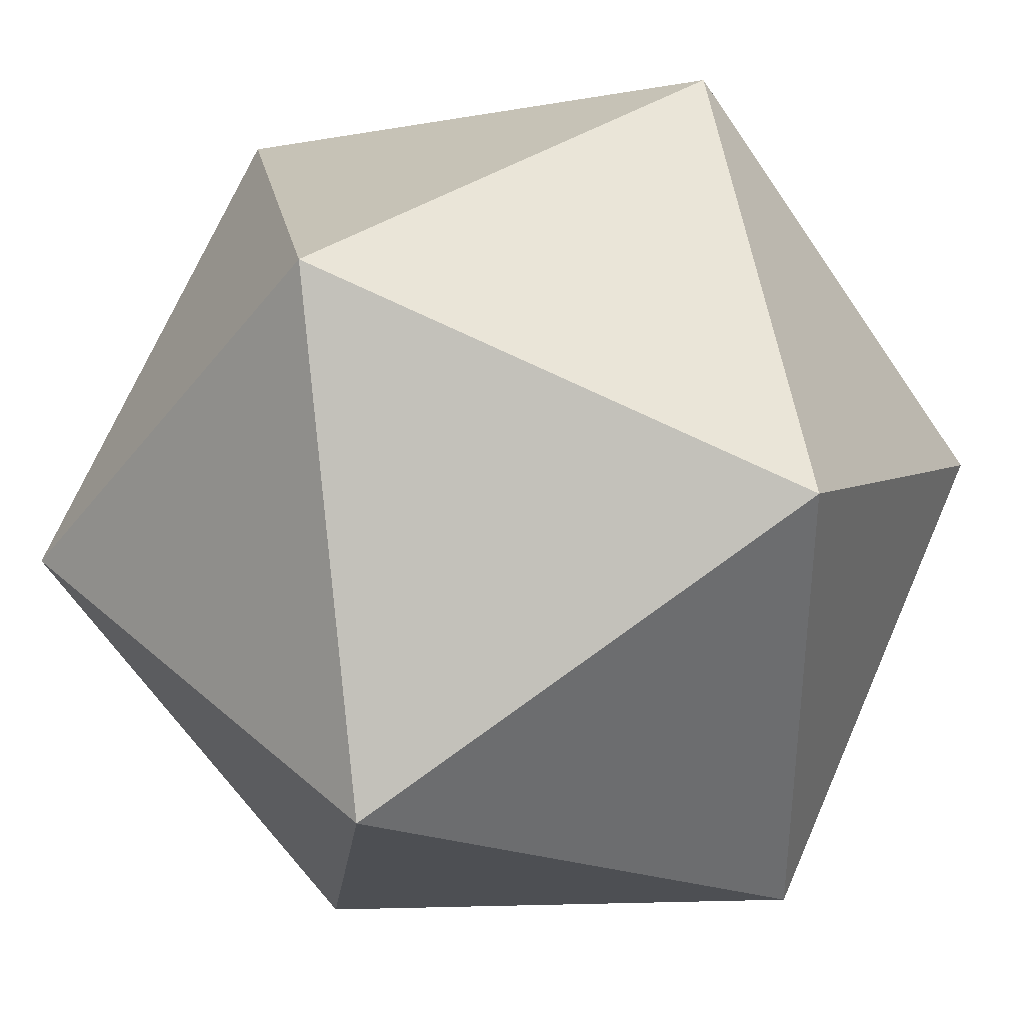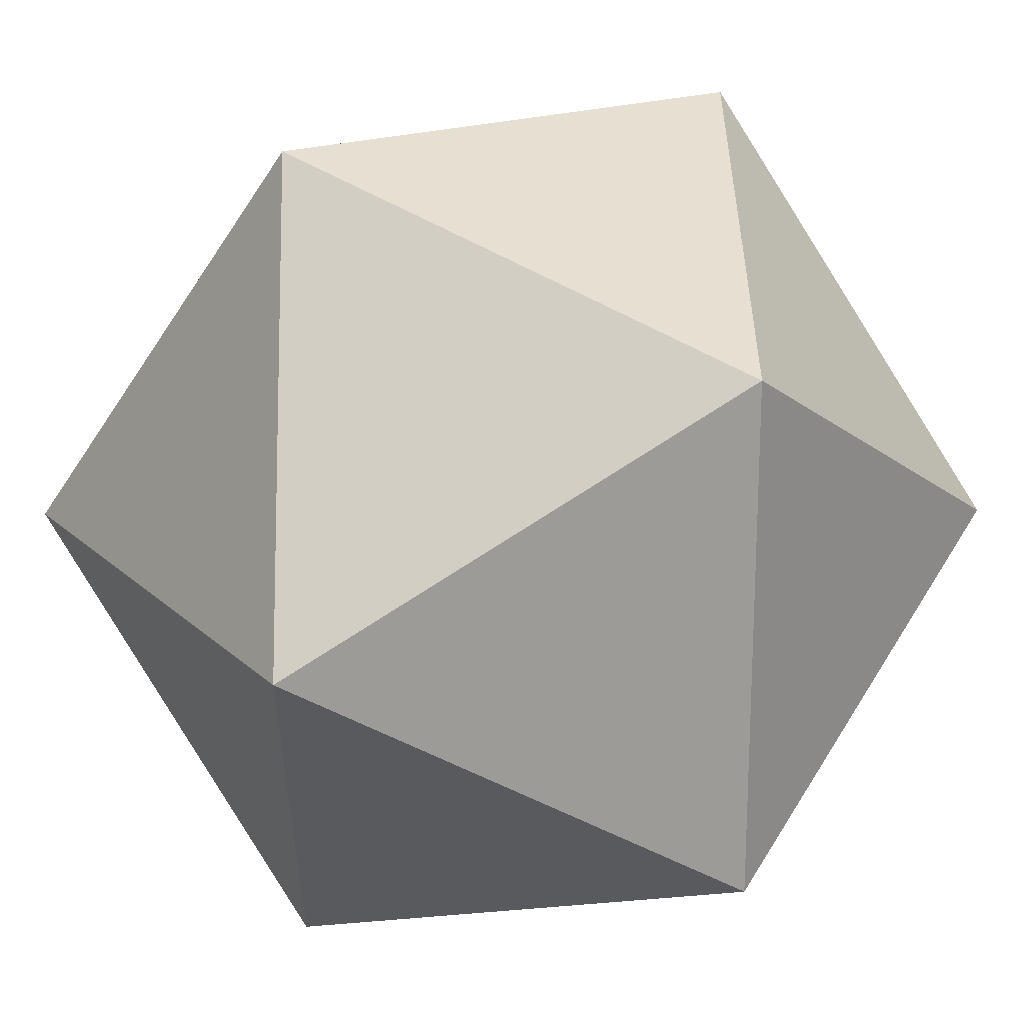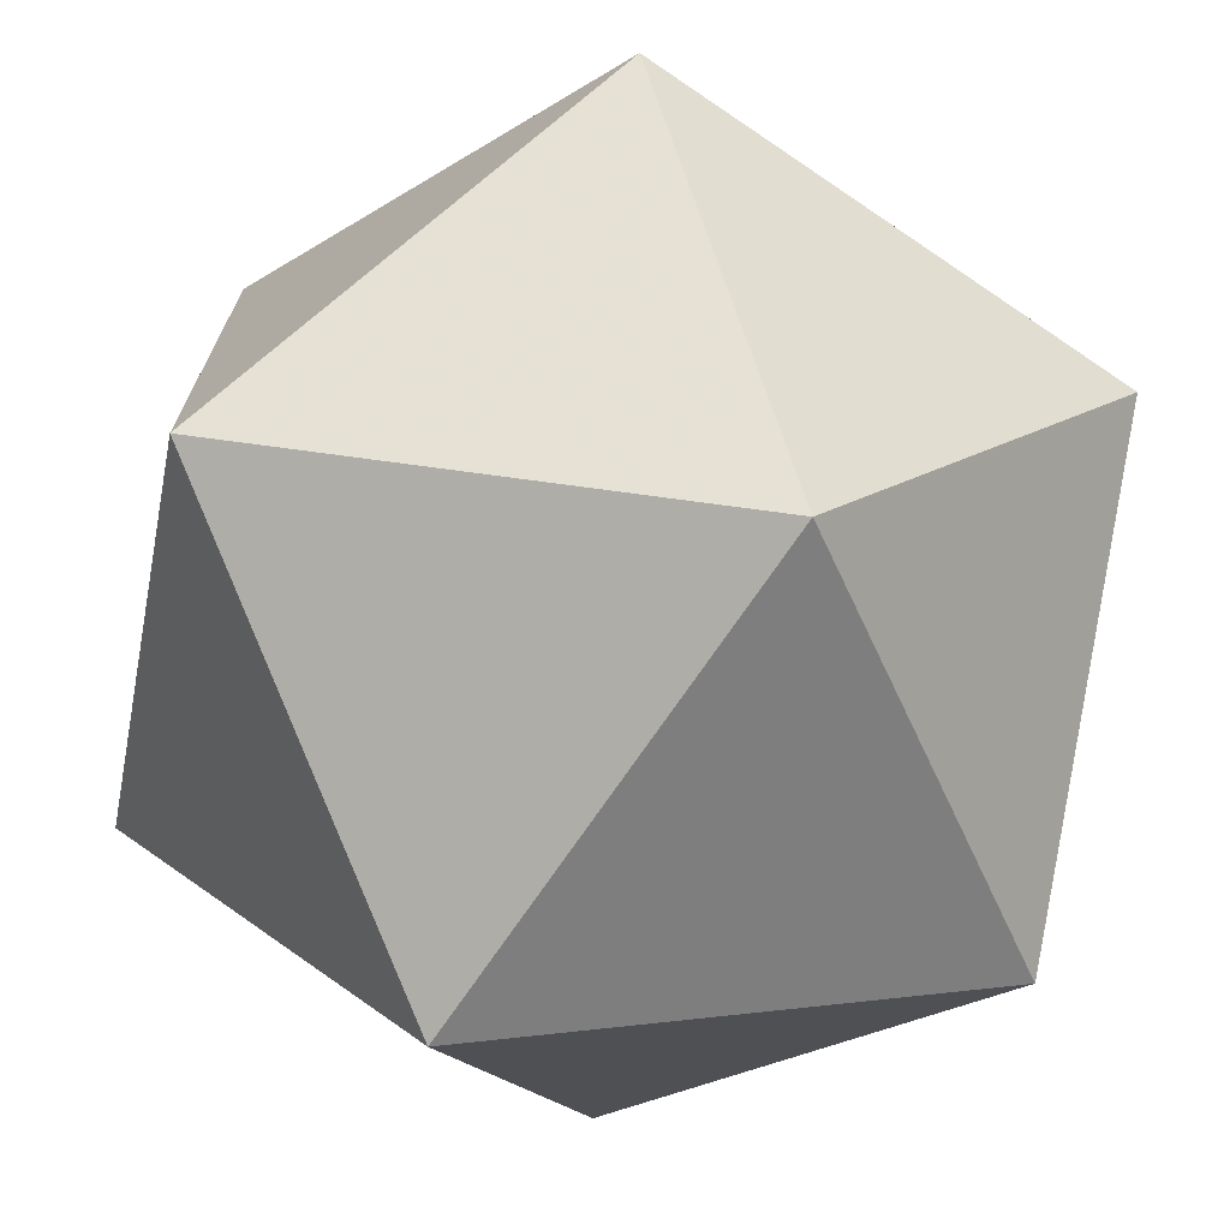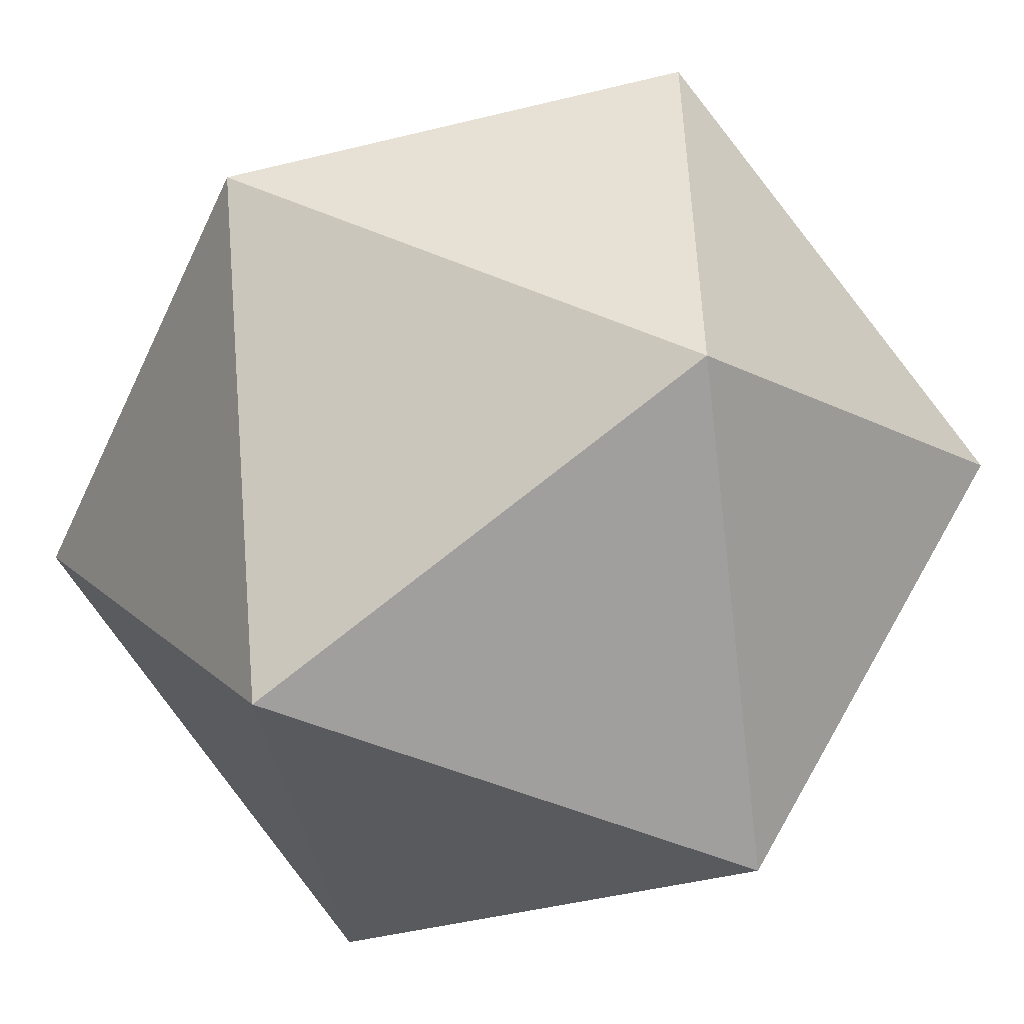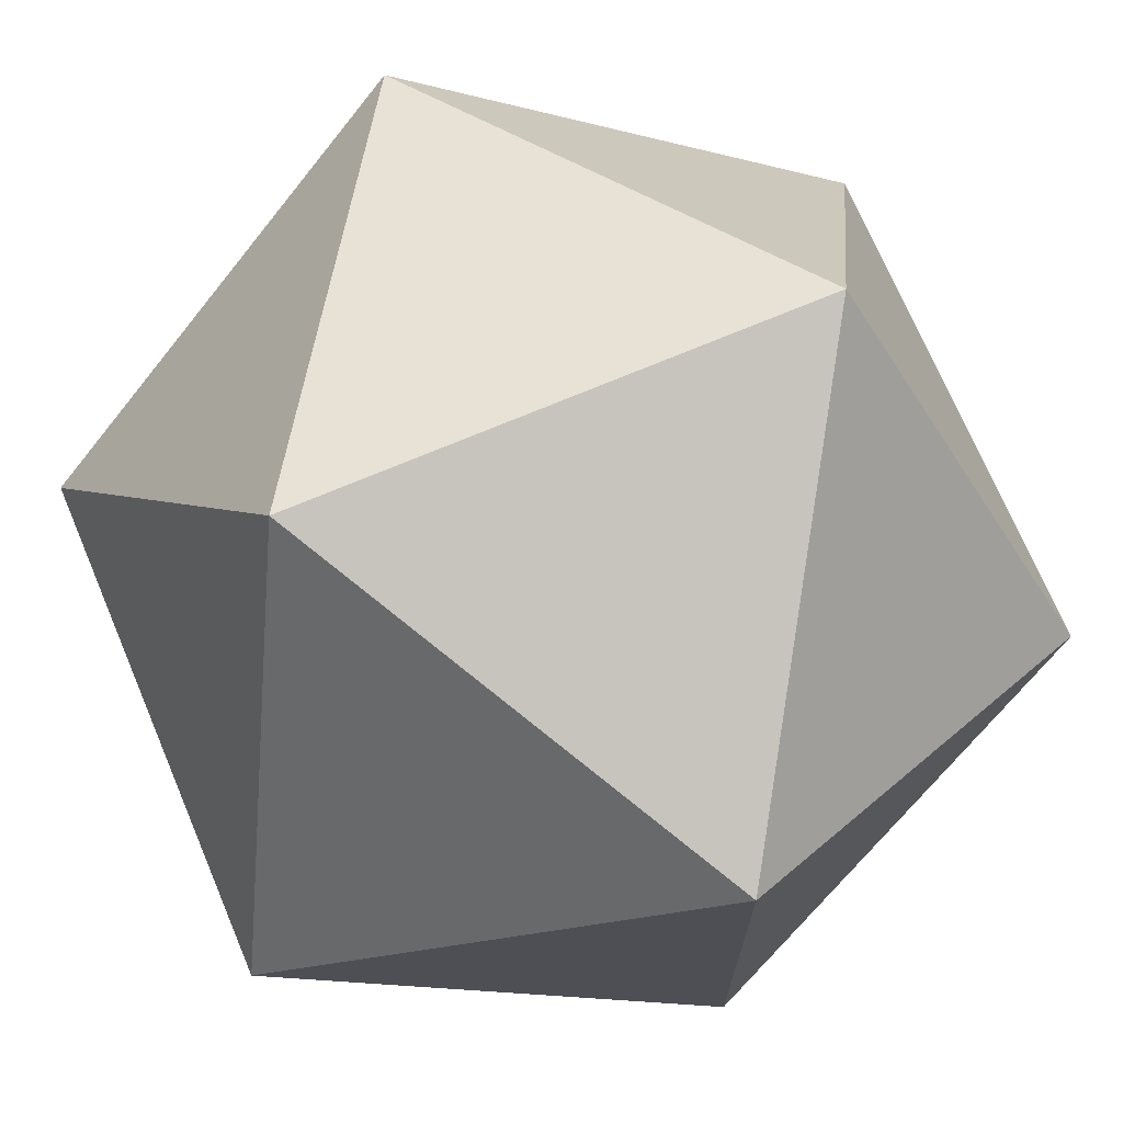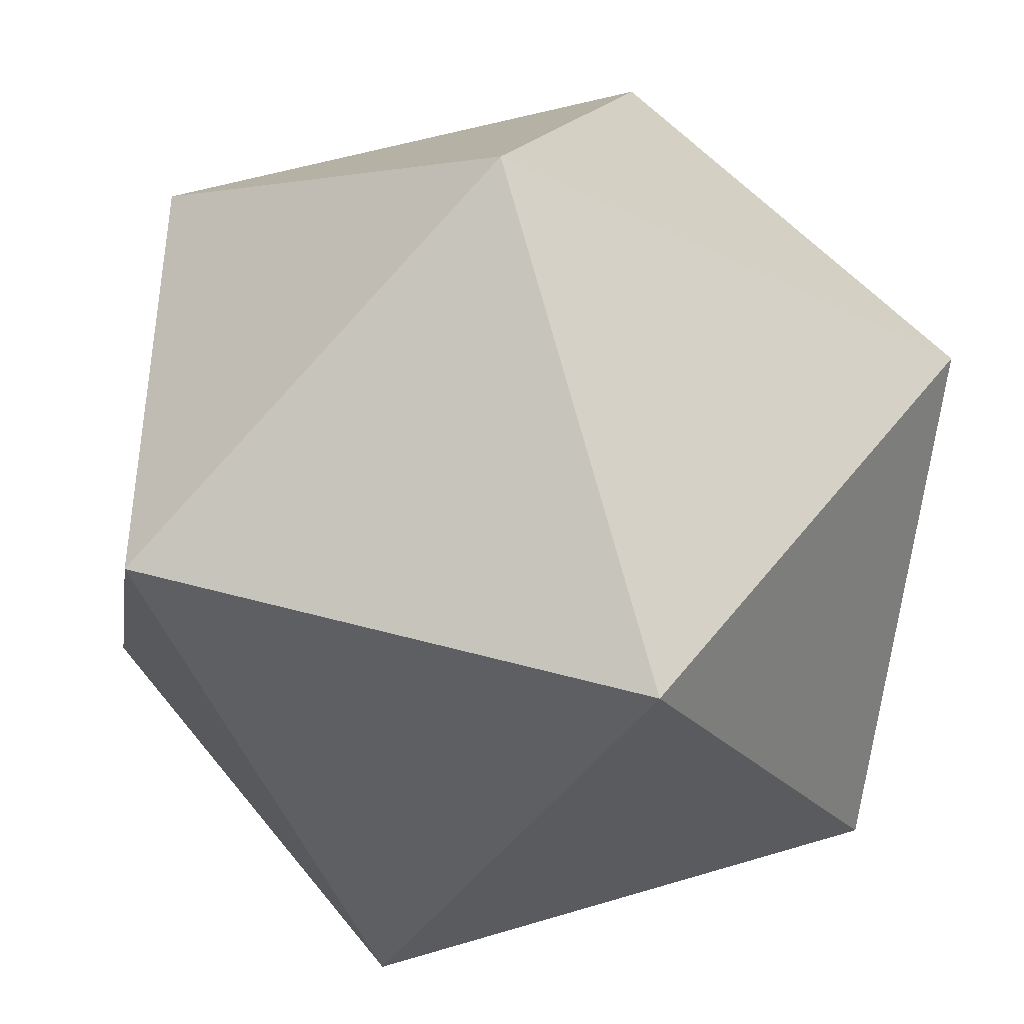
<metadata>
{"format":"obj","ext":"obj","renderer":"f3d","projection":"perspective","resolution":1024,"background":"white","views":[{"elev":37.2,"azim":48.5,"up":"+Y"},{"elev":20.6,"azim":57.6,"up":"+Y"},{"elev":-71.7,"azim":55.9,"up":"+Z"},{"elev":-51.8,"azim":65.5,"up":"+Y"},{"elev":71.5,"azim":157.1,"up":"+Z"},{"elev":-41.5,"azim":149.5,"up":"+Y"}]}
</metadata>
<code>
v -1 0 -1.618
v 0 1.618 -1
v 1 0 -1.618
v 0 1.618 1
v 1.618 1 0
v 1 0 1.618
v -1.618 1 0
v -1.618 -1 0
v -1 0 1.618
v 0 -1.618 1
v 1.618 -1 0
v 0 -1.618 -1
f 2 7 4
f 1 7 2
f 4 5 2
f 4 7 9
f 7 1 8
f 3 1 2
f 5 4 6
f 5 3 2
f 8 9 7
f 6 4 9
f 1 12 8
f 12 1 3
f 5 6 11
f 11 3 5
f 9 8 10
f 9 10 6
f 8 12 10
f 12 3 11
f 11 6 10
f 12 11 10

</code>
